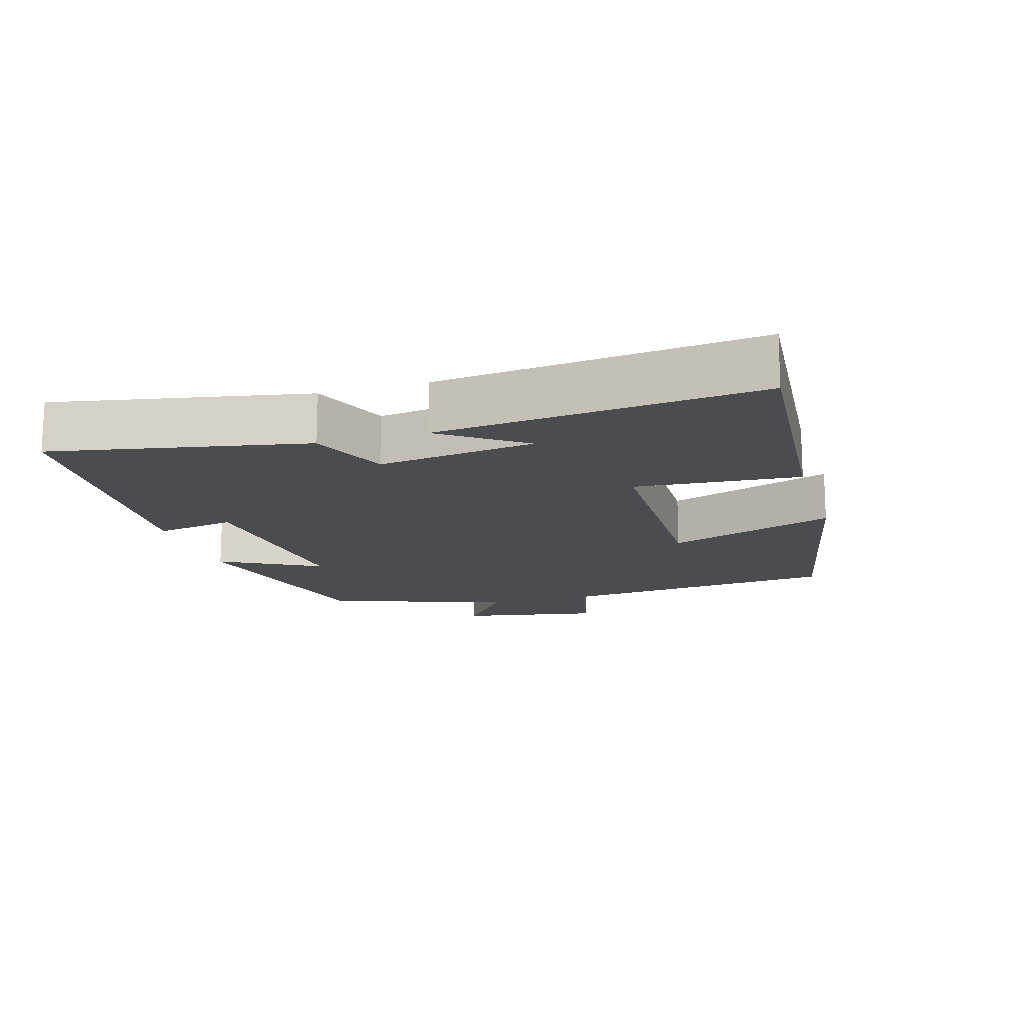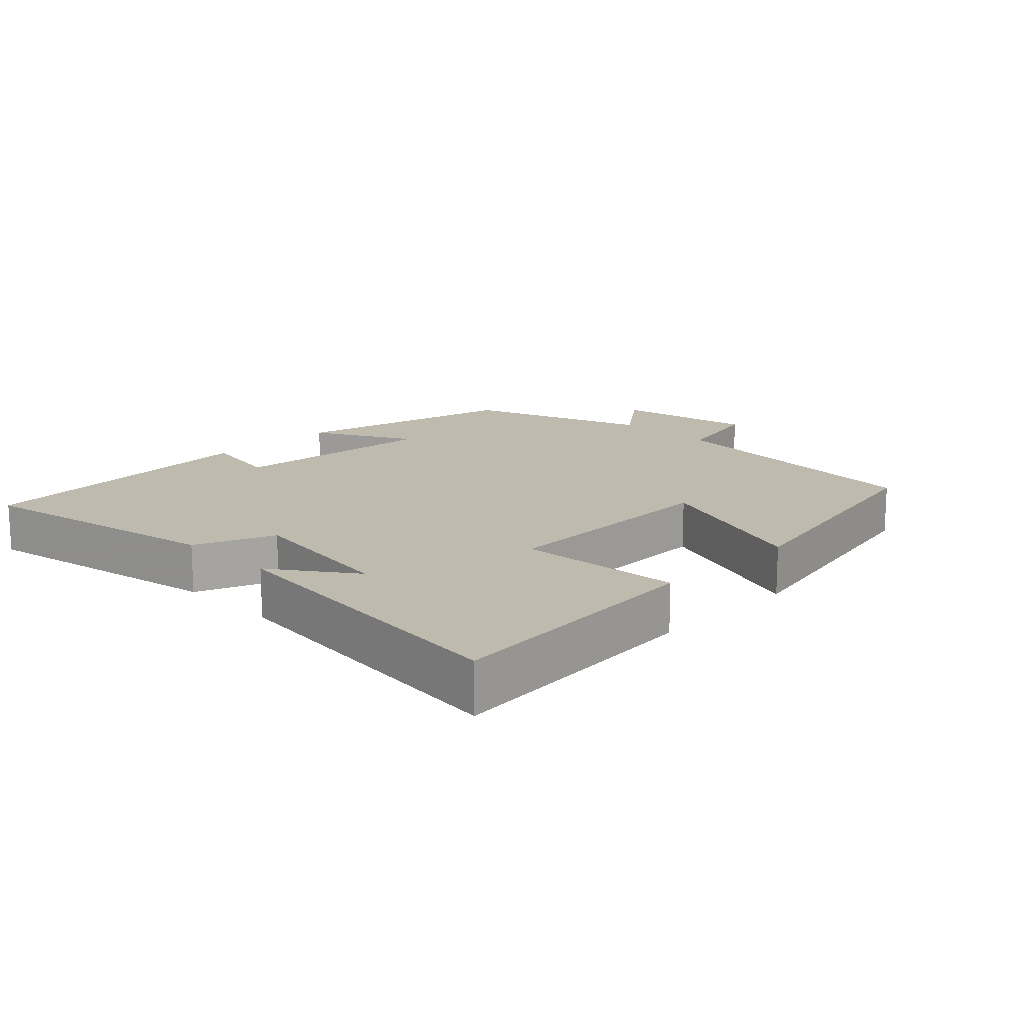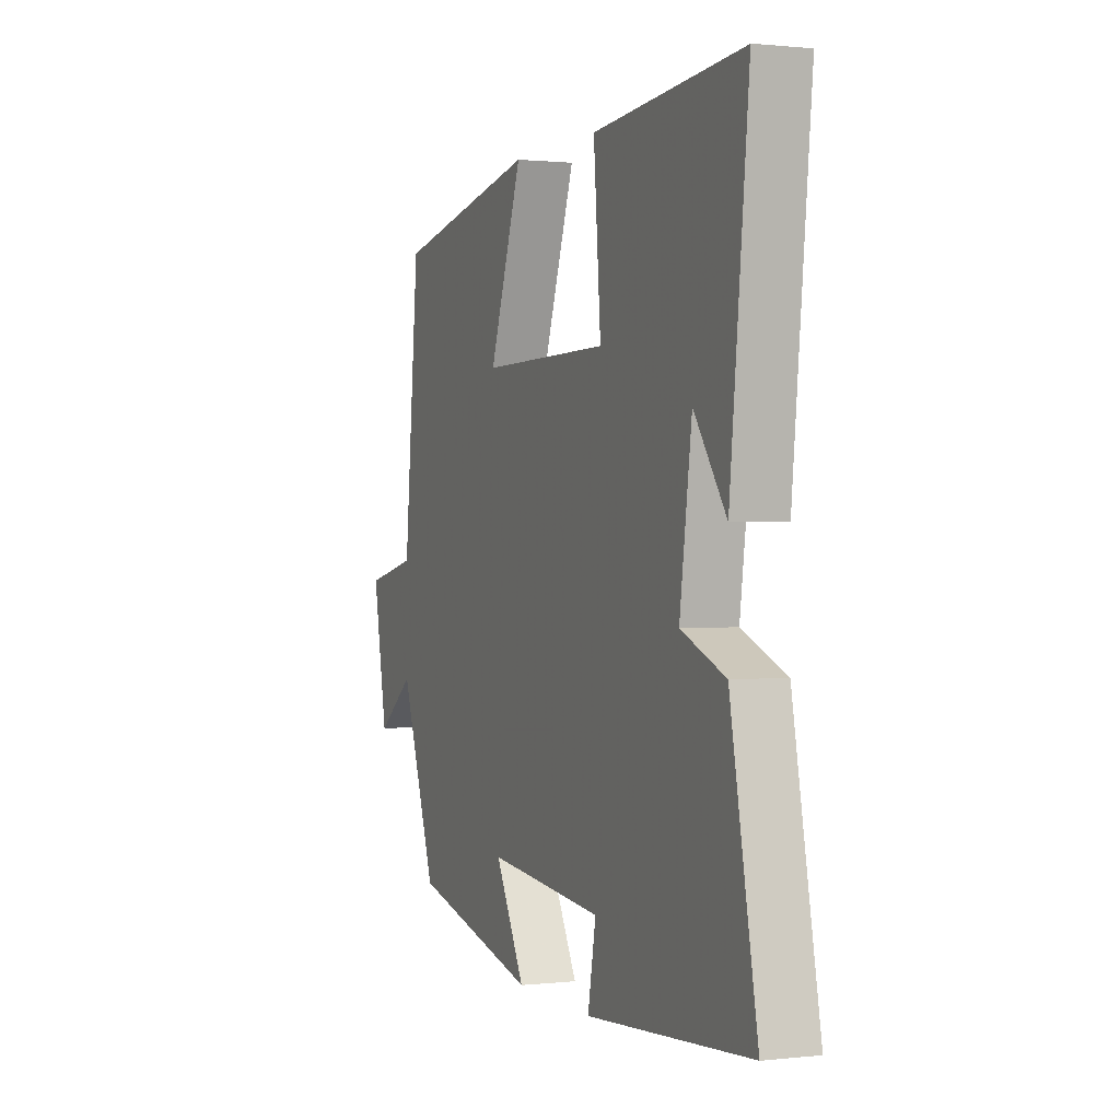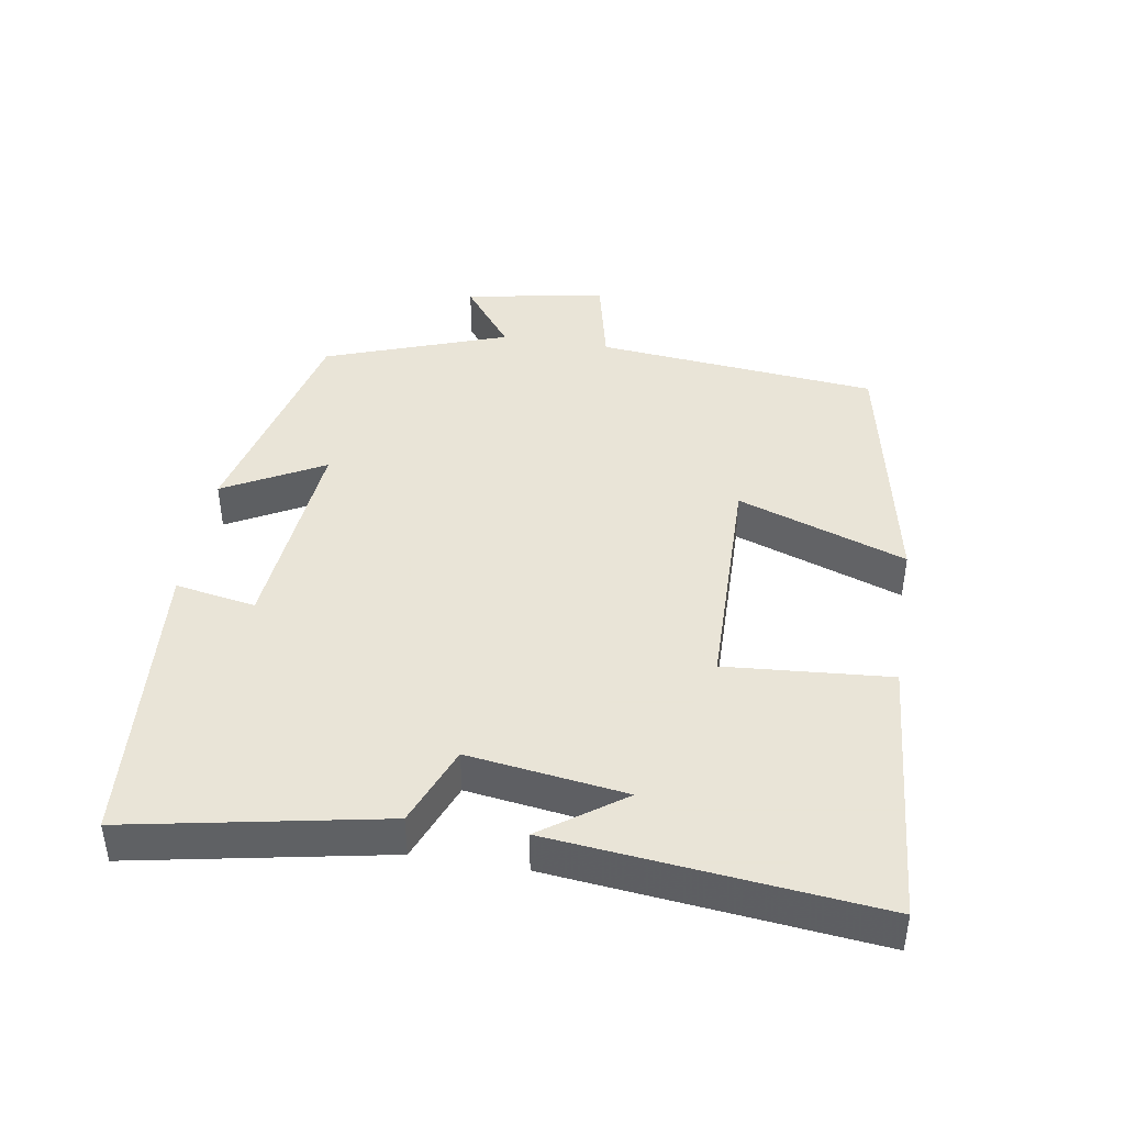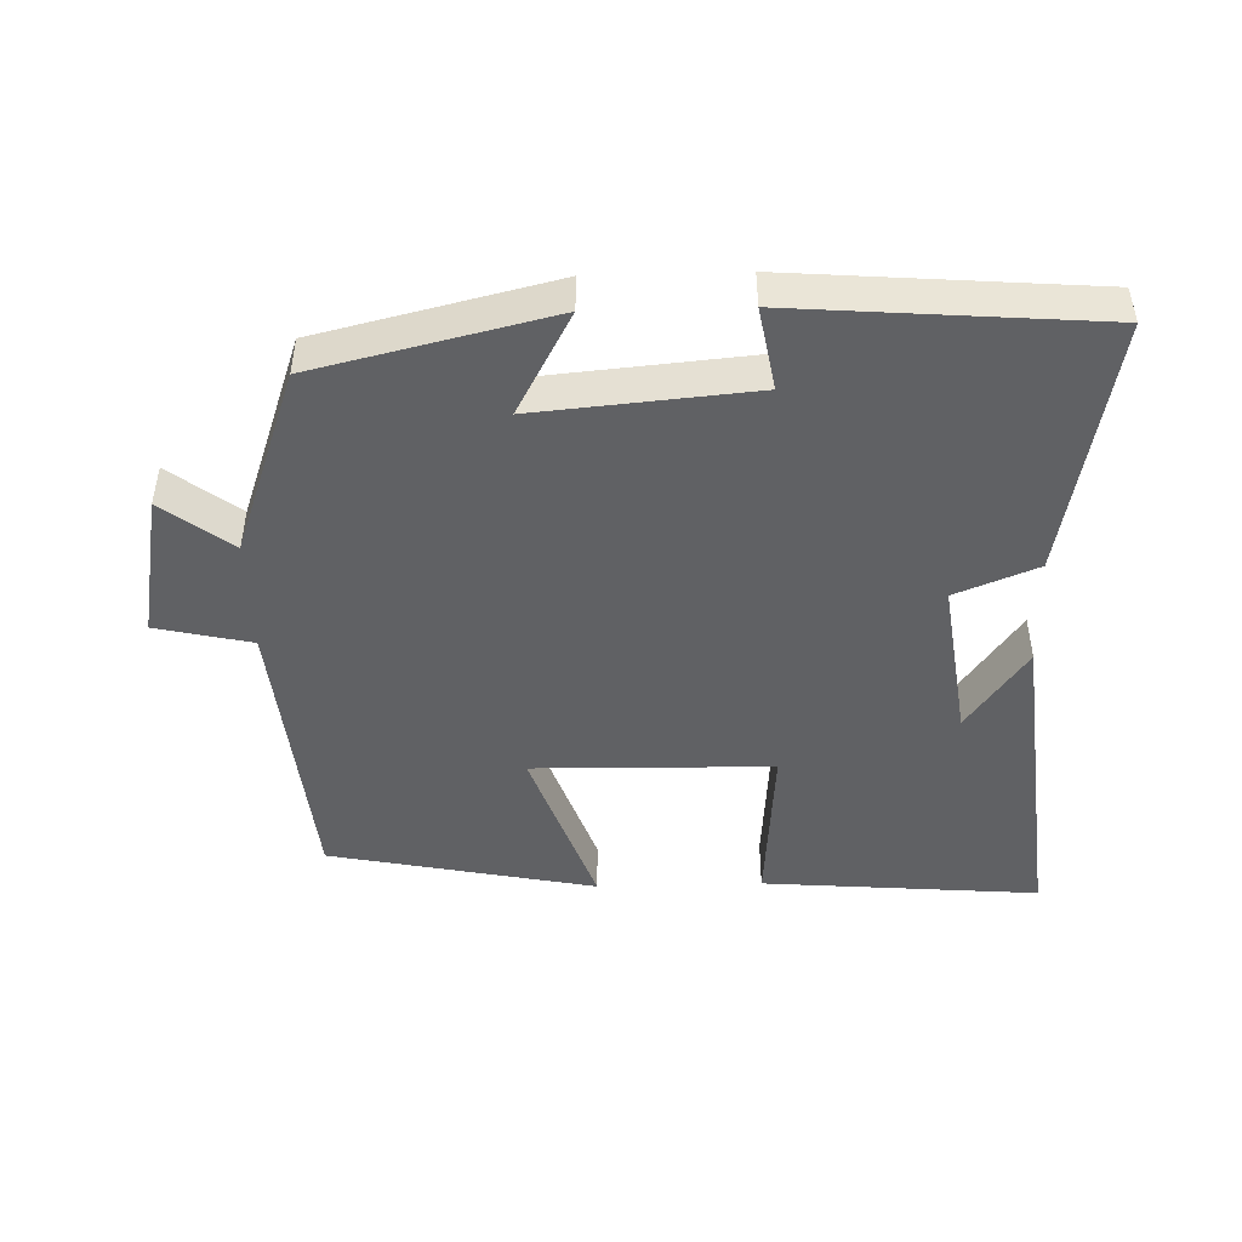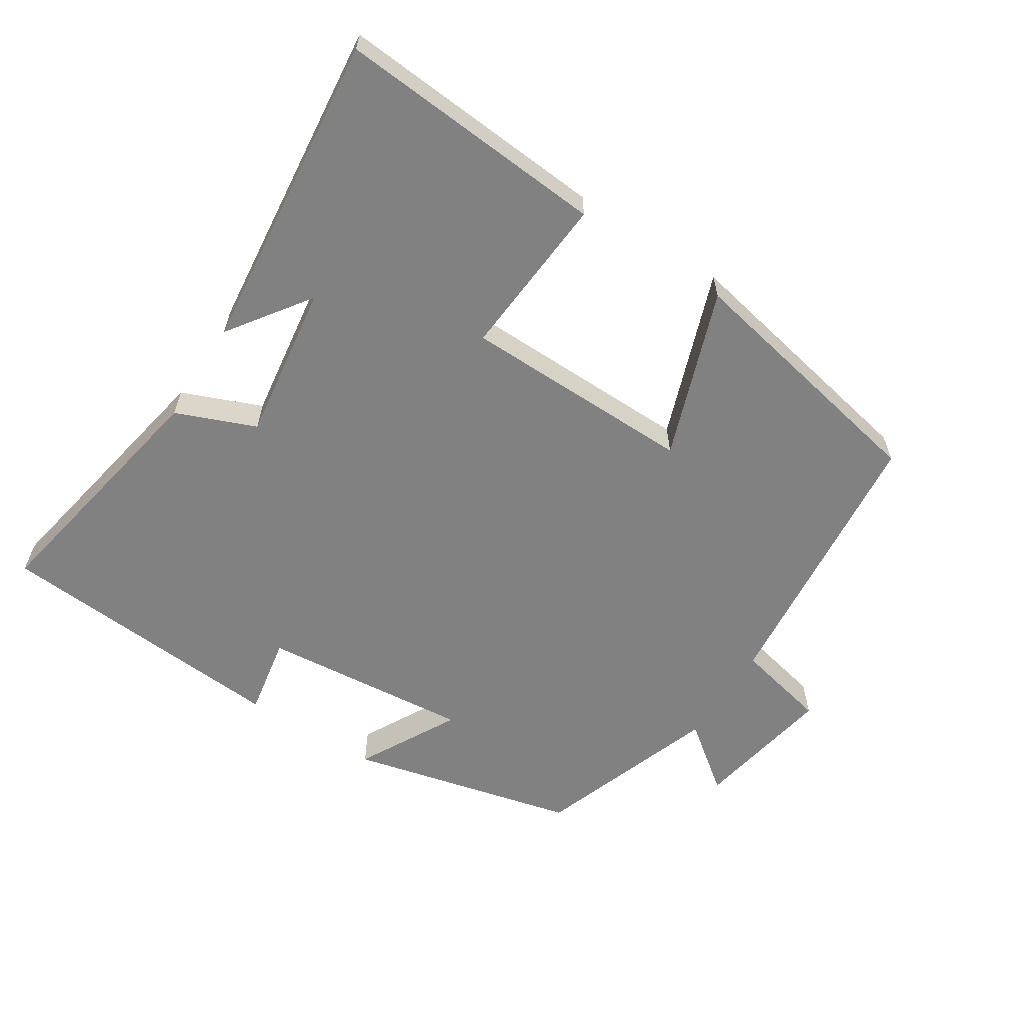
<metadata>
{"format":"obj","ext":"obj","renderer":"f3d","projection":"perspective","resolution":1024,"background":"white","views":[{"elev":-15.2,"azim":-73.3,"up":"+Y"},{"elev":15.7,"azim":-45.1,"up":"+Y"},{"elev":0.9,"azim":-112.2,"up":"+Z"},{"elev":42.8,"azim":-80.7,"up":"+Y"},{"elev":-46.9,"azim":-178.4,"up":"+Y"},{"elev":-60.4,"azim":-32.5,"up":"+Y"}]}
</metadata>
<code>
v -0.571 0.07 -0.466
v -0.5 0.07 -0.096
v -0.383 0.07 -0.049
v -0.415 0.07 0.181
v -0.5 0.07 0.062
v -0.549 0.07 0.532
v -0.154 0.07 0.5
v -0.173 0.07 0.259
v 0.167 0.07 0.253
v 0.08 0.07 0.5
v 0.46 0.07 0.423
v 0.5 0.07 0.009
v 0.636 0.07 -0.022
v 0.598 0.07 -0.228
v 0.5 0.07 -0.153
v 0.405 0.07 -0.42
v 0.07 0.07 -0.5
v 0.149 0.07 -0.354
v -0.159 0.07 -0.382
v -0.138 0.07 -0.5
v -0.571 0 -0.466
v -0.5 0 -0.096
v -0.383 0 -0.049
v -0.415 0 0.181
v -0.5 0 0.062
v -0.549 0 0.532
v -0.154 0 0.5
v -0.173 0 0.259
v 0.167 0 0.253
v 0.08 0 0.5
v 0.46 0 0.423
v 0.5 0 0.009
v 0.636 0 -0.022
v 0.598 0 -0.228
v 0.5 0 -0.153
v 0.405 0 -0.42
v 0.07 0 -0.5
v 0.149 0 -0.354
v -0.159 0 -0.382
v -0.138 0 -0.5
f 1 2 3
f 20 1 3
f 19 20 3
f 18 19 3 4
f 15 16 17 18
f 15 18 4
f 12 13 14 15
f 11 12 15
f 10 11 15
f 9 10 15
f 8 9 15 4
f 7 8 4
f 6 7 4
f 4 5 6
f 23 22 21
f 23 21 40
f 23 40 39
f 24 23 39 38
f 38 37 36 35
f 24 38 35
f 35 34 33 32
f 35 32 31
f 35 31 30
f 35 30 29
f 24 35 29 28
f 24 28 27
f 24 27 26
f 26 25 24
f 1 21 22 2
f 2 22 23 3
f 3 23 24 4
f 4 24 25 5
f 5 25 26 6
f 6 26 27 7
f 7 27 28 8
f 8 28 29 9
f 9 29 30 10
f 10 30 31 11
f 11 31 32 12
f 12 32 33 13
f 13 33 34 14
f 14 34 35 15
f 15 35 36 16
f 16 36 37 17
f 17 37 38 18
f 18 38 39 19
f 19 39 40 20
f 20 40 21 1

</code>
